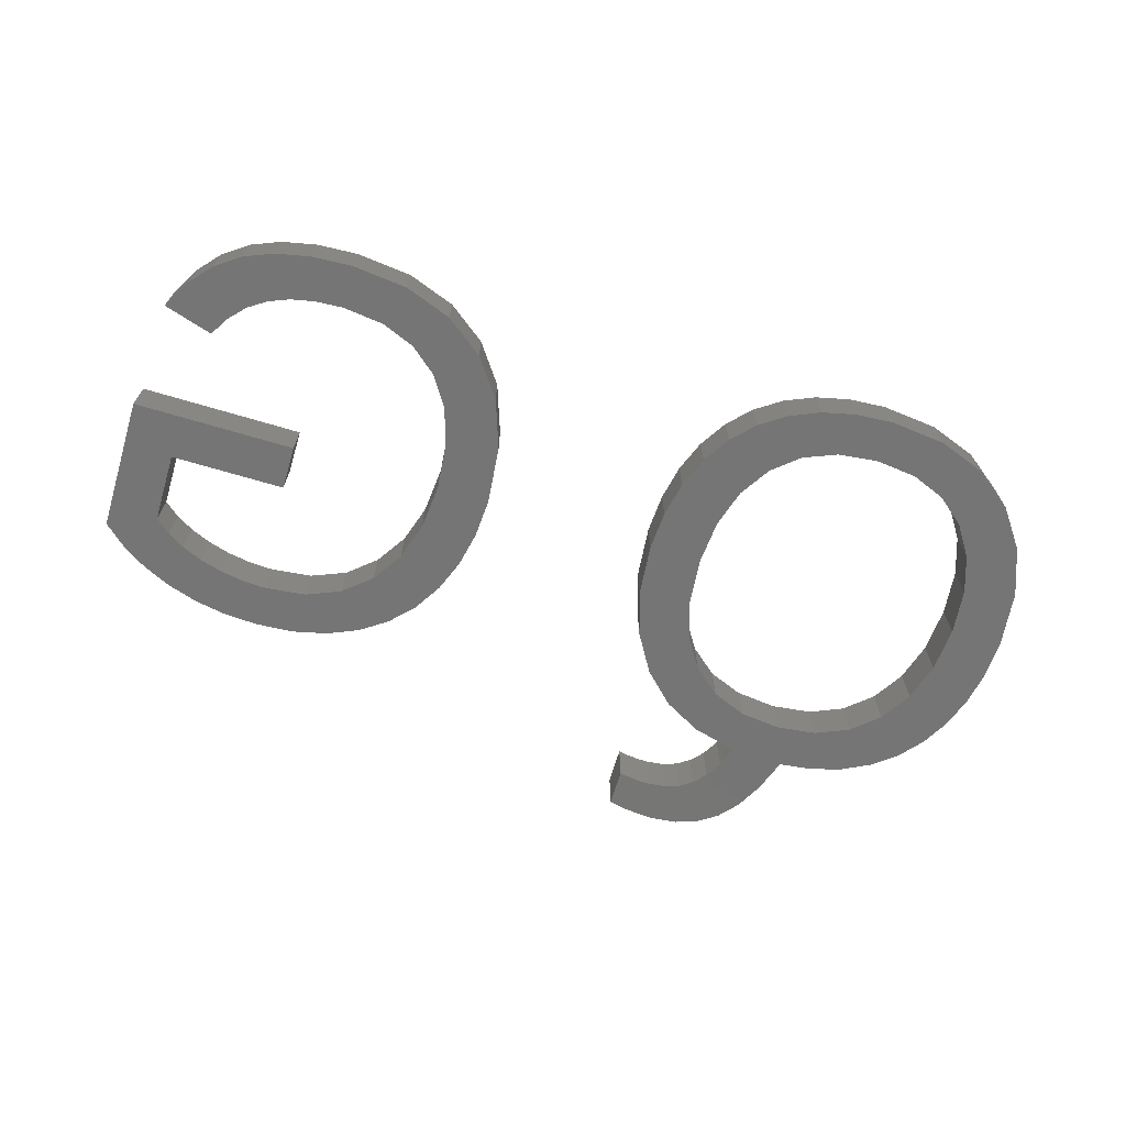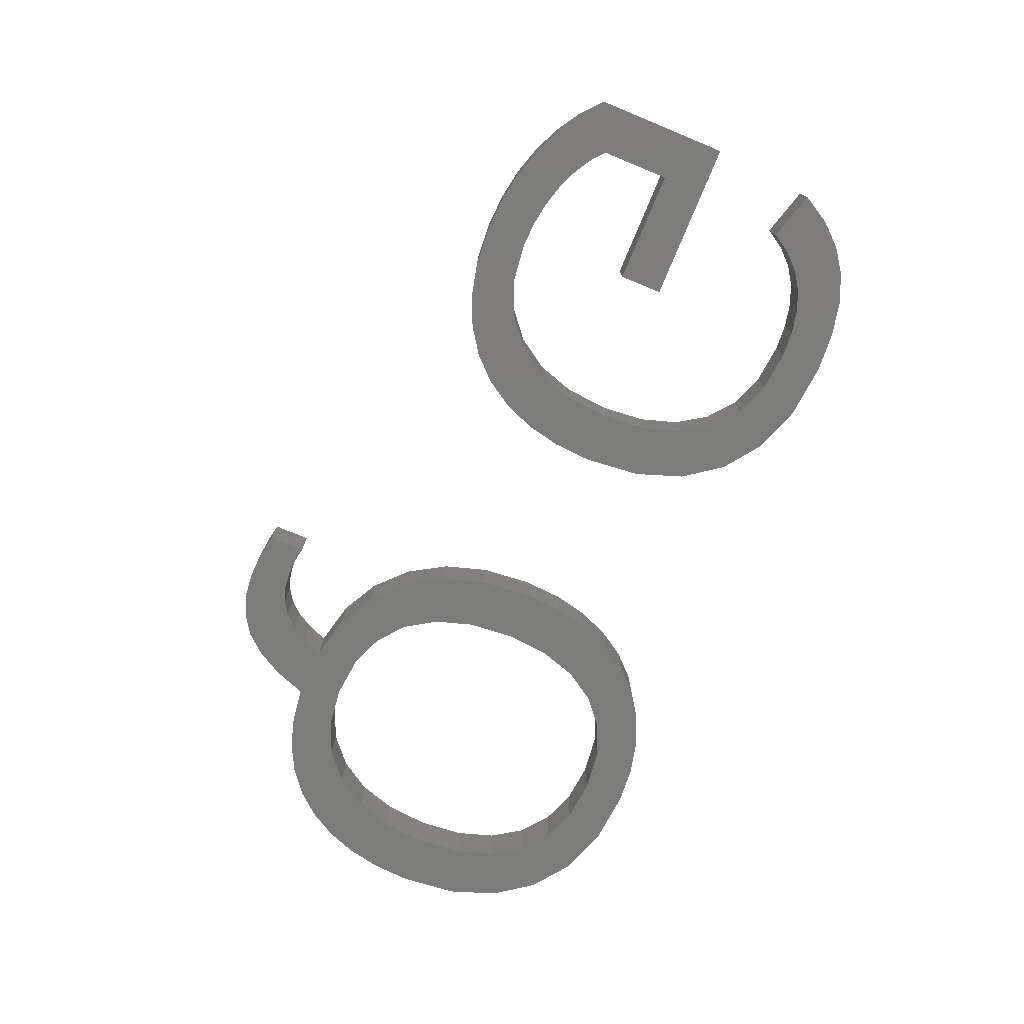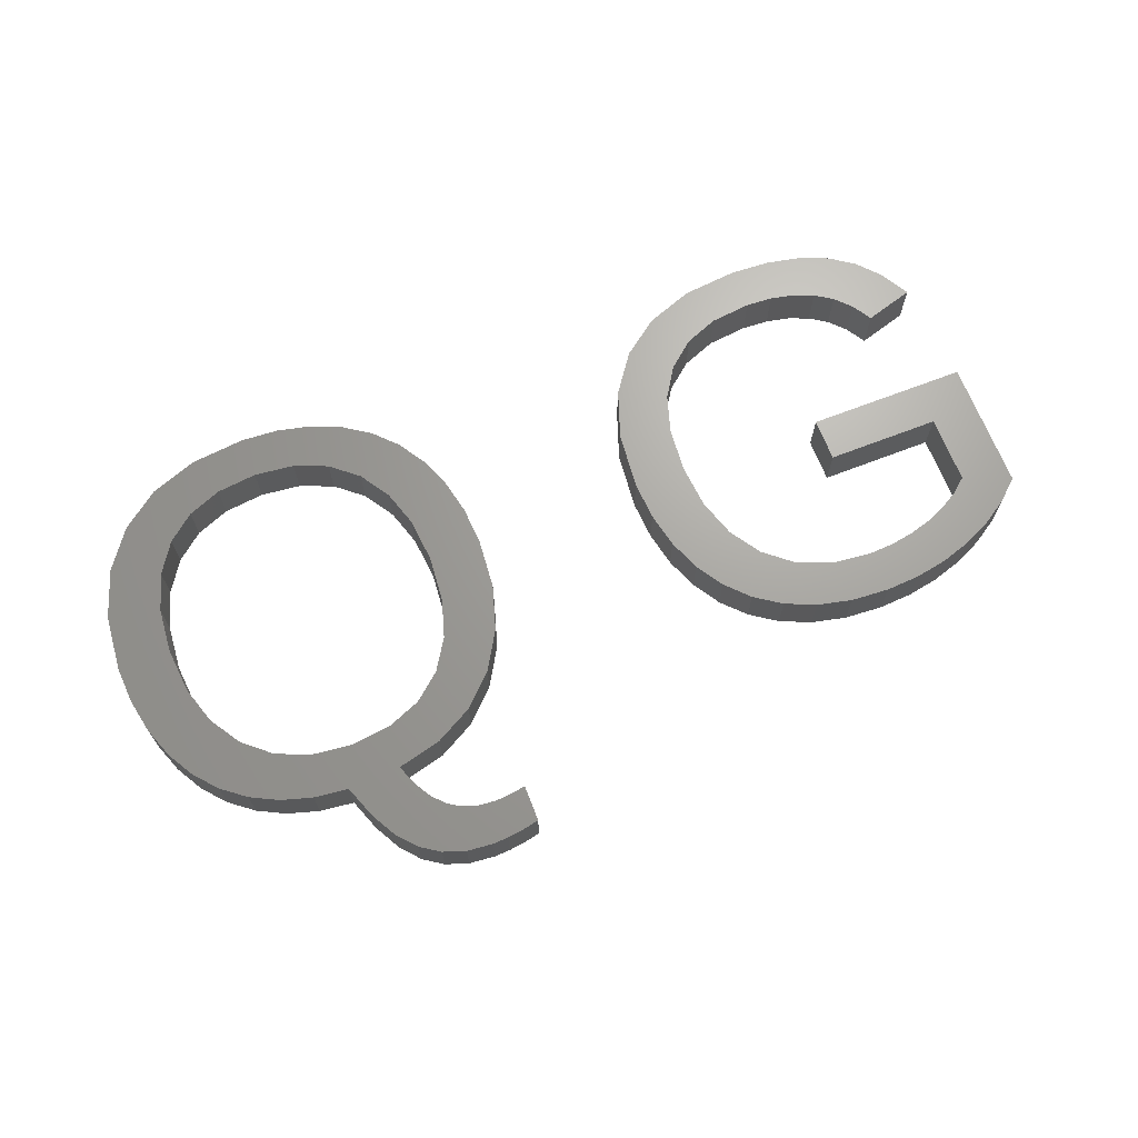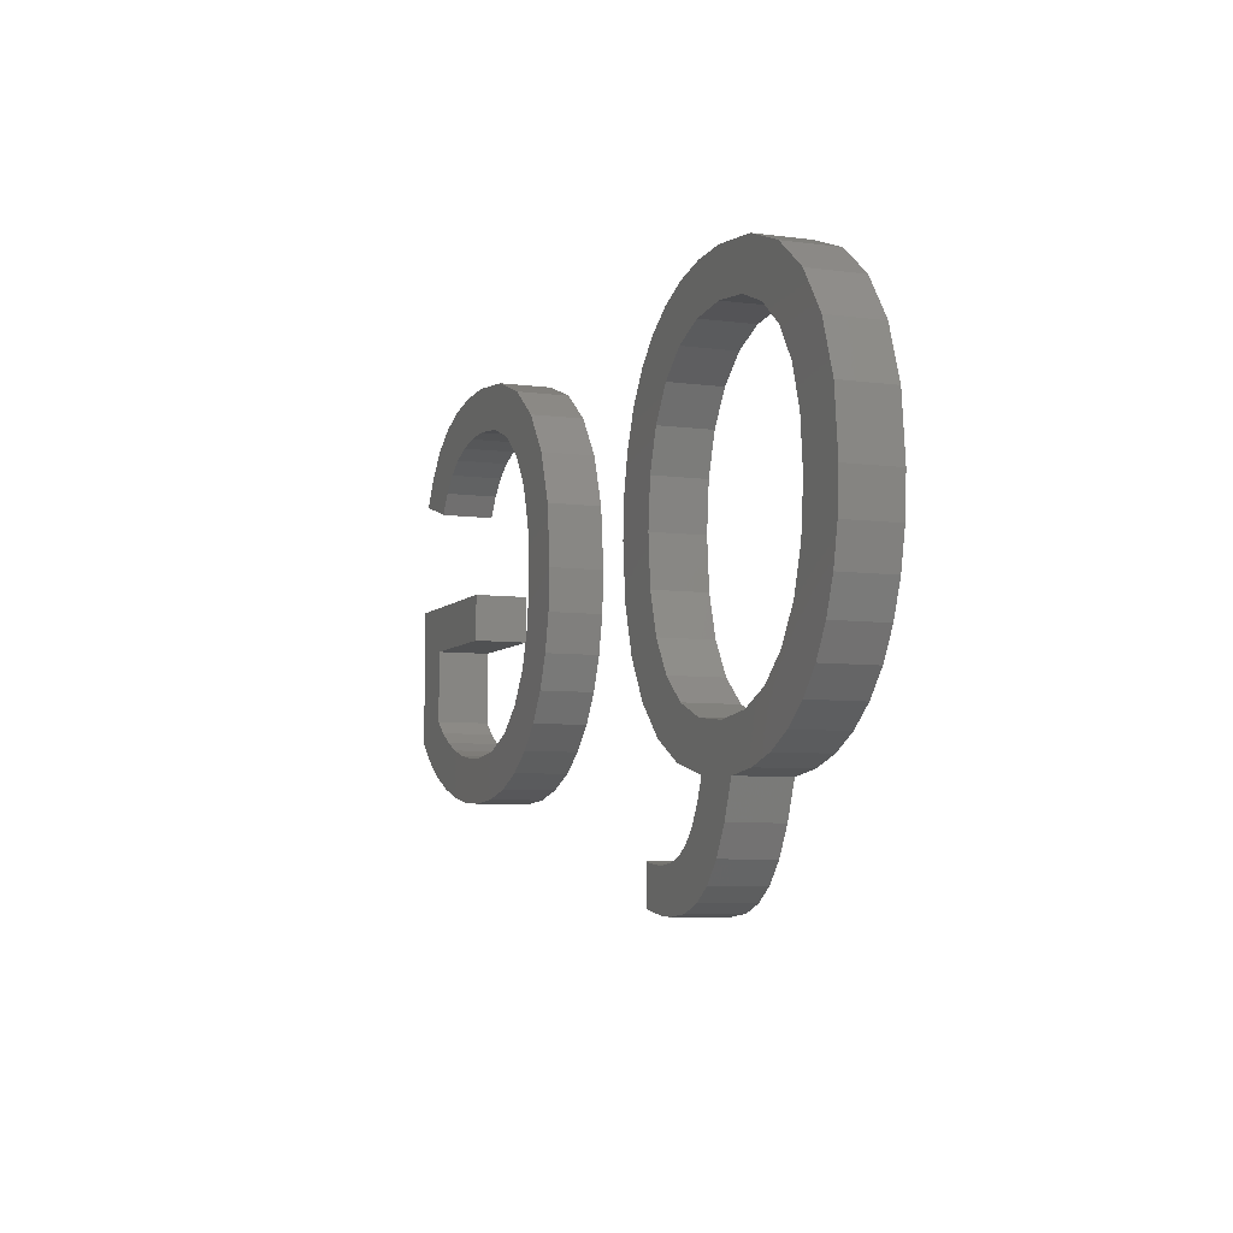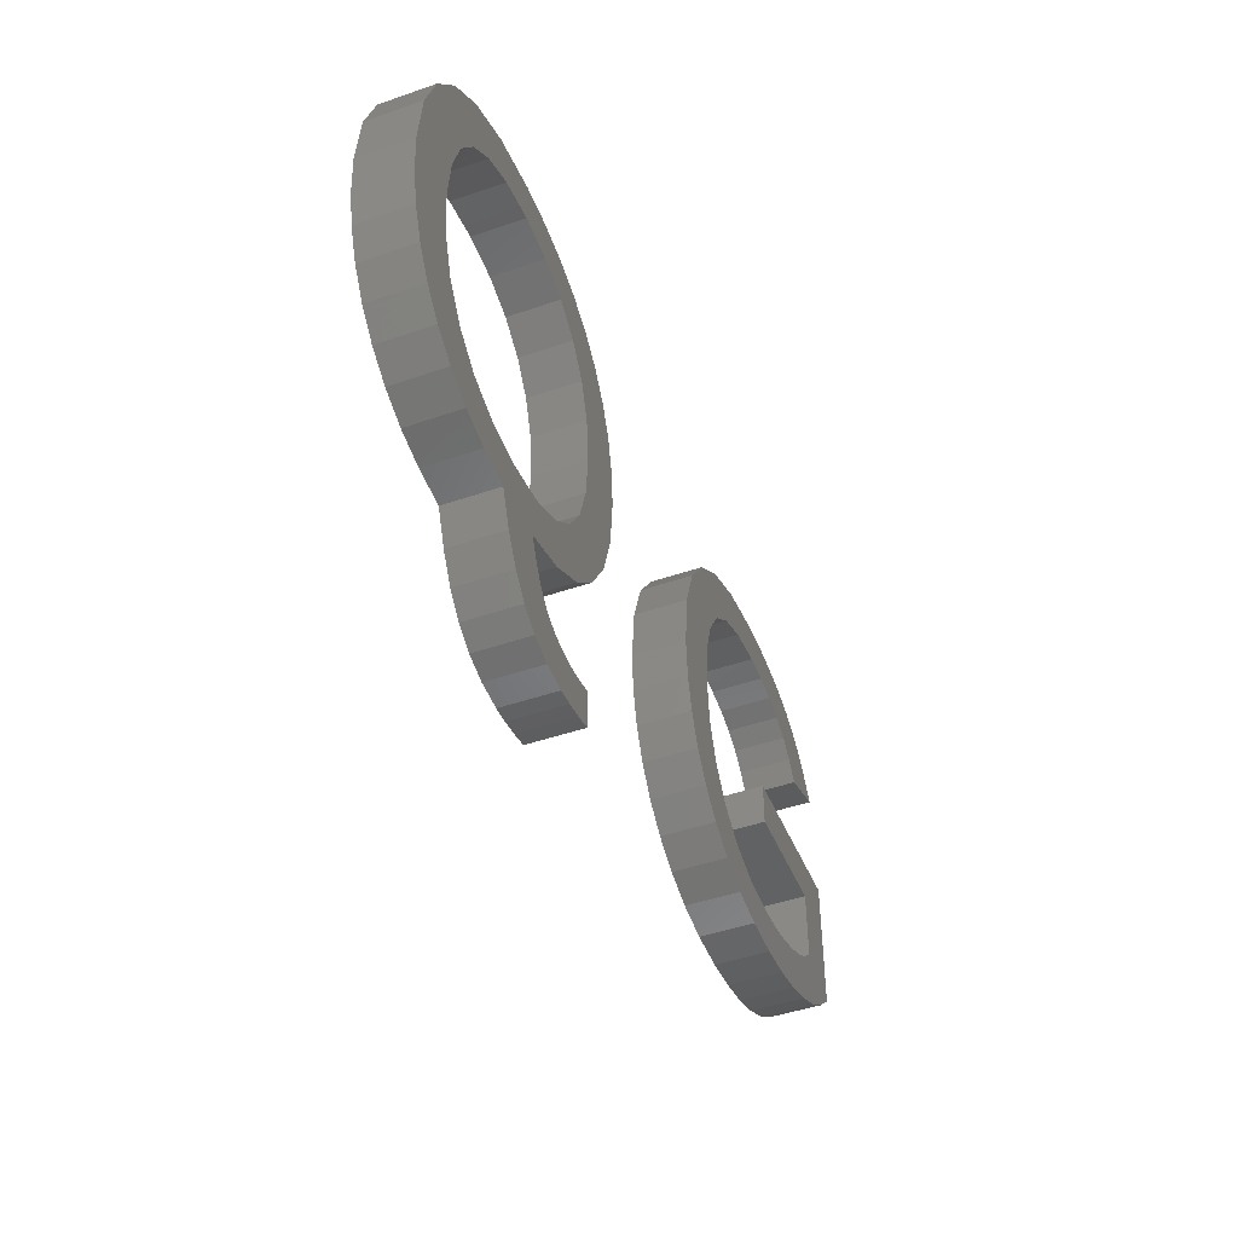
<metadata>
{"format":"stl","ext":"stl","renderer":"f3d","projection":"perspective","resolution":1024,"background":"white","views":[{"elev":-67.8,"azim":163.4,"up":"+Z"},{"elev":-75.4,"azim":67.6,"up":"+Z"},{"elev":68.0,"azim":-21.2,"up":"+Z"},{"elev":-6.6,"azim":-111.7,"up":"+Y"},{"elev":-45.7,"azim":-68.3,"up":"+Y"}]}
</metadata>
<code>
# stl→obj: 260 verts, 516 faces
v 21.64 0.8822 2
v 21.88 2.39 2
v 22.31 1.015 2
v 21.46 2.343 2
v 22.31 2.468 2
v 21.06 2.327 2
v 21 0.8026 2
v 20.38 0.776 2
v 20.37 2.395 2
v 19.35 0.8792 2
v 19.76 2.598 2
v 17.68 1.705 2
v 18.78 3.428 2
v 19.23 2.937 2
v 16.44 3.497 2
v 18.39 4.088 2
v 17.02 2.463 2
v 19.86 5.359 2
v 18.25 6.626 2
v 19.61 7.17 2
v 11.8 9.387 2
v 9.416 9.86 2
v 11.32 10.91 2
v 23.49 8.894 2
v 22.59 7.378 2
v 21.47 9.315 2
v 24.04 10.67 2
v 21.95 10.85 2
v 34.61 5.759 2
v 33.55 6.487 2
v 35.75 7.231 2
v 20.69 8.077 2
v 21.36 6.18 2
v 34.64 8.158 2
v 22.1 12.69 2
v 24.22 12.69 2
v 19.48 20.08 2
v 18.25 18.62 2
v 18.13 20.39 2
v 39.07 12.68 2
v 45.55 12.68 2
v 43.64 10.95 2
v 16.65 18.8 2
v 39.07 10.95 2
v 20.68 17.17 2
v 19.59 18.07 2
v 21.74 18.85 2
v 45.55 7.403 2
v 43.64 8.184 2
v 21.47 15.95 2
v 22.62 17.95 2
v 31.05 12.71 2
v 33.31 14.5 2
v 33.15 12.71 2
v 16.64 20.49 2
v 15.03 18.62 2
v 14.43 20.26 2
v 23.31 16.87 2
v 36.97 18.62 2
v 36.42 20.26 2
v 38.65 20.49 2
v 38.6 18.8 2
v 39.67 18.73 2
v 11.79 15.98 2
v 11.32 14.48 2
v 9.275 14.96 2
v 12.57 19.57 2
v 12.59 17.19 2
v 11.06 18.42 2
v 13.68 18.08 2
v 15.95 4.808 2
v 15.03 6.632 2
v 16.62 6.445 2
v 12.6 8.131 2
v 13.69 7.194 2
v 12.25 5.897 2
v 13.35 5.34 2
v 14.58 4.977 2
v 11.29 6.637 2
v 10.5 7.548 2
v 18.45 1.189 2
v 18.07 4.917 2
v 23.81 15.62 2
v 21.94 14.46 2
v 9.871 8.63 2
v 24.12 14.23 2
v 9.143 11.21 2
v 11.16 12.69 2
v 9.052 12.69 2
v 9.944 16.87 2
v 20.69 19.56 2
v 44.68 6.64 2
v 42.35 7.286 2
v 43.05 7.699 2
v 43.69 6.001 2
v 31.27 15 2
v 33.77 16 2
v 33.04 18.45 2
v 31.93 16.91 2
v 35.62 18.09 2
v 31.15 11.17 2
v 33.32 10.92 2
v 41.54 6.945 2
v 42.57 5.486 2
v 41.36 5.109 2
v 40.09 4.883 2
v 40.66 6.692 2
v 39.72 6.54 2
v 38.75 4.808 2
v 38.75 6.489 2
v 32.67 7.401 2
v 33.81 9.406 2
v 37.13 6.674 2
v 37.22 4.914 2
v 31.45 9.765 2
v 34.55 19.58 2
v 34.55 17.2 2
v 40.24 20.39 2
v 40.62 18.53 2
v 41.44 18.21 2
v 41.61 20.11 2
v 42.77 19.64 2
v 42.15 17.74 2
v 43.75 18.95 2
v 42.75 17.11 2
v 44.56 18.05 2
v 43.24 16.33 2
v 45.21 16.91 2
v 31.96 8.501 2
v 35.85 5.231 2
v 22.31 1.015 4
v 21.88 2.39 4
v 21.64 0.8822 4
v 21.46 2.343 4
v 22.31 2.468 4
v 21.06 2.327 4
v 21 0.8026 4
v 20.38 0.776 4
v 20.37 2.395 4
v 19.76 2.598 4
v 19.35 0.8792 4
v 19.23 2.937 4
v 18.78 3.428 4
v 17.68 1.705 4
v 17.02 2.463 4
v 18.39 4.088 4
v 16.44 3.497 4
v 19.61 7.17 4
v 18.25 6.626 4
v 19.86 5.359 4
v 11.32 10.91 4
v 9.416 9.86 4
v 11.8 9.387 4
v 21.47 9.315 4
v 22.59 7.378 4
v 23.49 8.894 4
v 21.95 10.85 4
v 24.04 10.67 4
v 35.75 7.231 4
v 33.55 6.487 4
v 34.61 5.759 4
v 21.36 6.18 4
v 20.69 8.077 4
v 34.64 8.158 4
v 24.22 12.69 4
v 22.1 12.69 4
v 18.13 20.39 4
v 18.25 18.62 4
v 19.48 20.08 4
v 43.64 10.95 4
v 45.55 12.68 4
v 39.07 12.68 4
v 16.65 18.8 4
v 39.07 10.95 4
v 21.74 18.85 4
v 19.59 18.07 4
v 20.68 17.17 4
v 43.64 8.184 4
v 45.55 7.403 4
v 22.62 17.95 4
v 21.47 15.95 4
v 33.15 12.71 4
v 33.31 14.5 4
v 31.05 12.71 4
v 14.43 20.26 4
v 15.03 18.62 4
v 16.64 20.49 4
v 23.31 16.87 4
v 38.65 20.49 4
v 36.42 20.26 4
v 36.97 18.62 4
v 39.67 18.73 4
v 38.6 18.8 4
v 9.275 14.96 4
v 11.32 14.48 4
v 11.79 15.98 4
v 11.06 18.42 4
v 12.59 17.19 4
v 12.57 19.57 4
v 13.68 18.08 4
v 16.62 6.445 4
v 15.03 6.632 4
v 15.95 4.808 4
v 12.25 5.897 4
v 13.69 7.194 4
v 12.6 8.131 4
v 13.35 5.34 4
v 14.58 4.977 4
v 11.29 6.637 4
v 10.5 7.548 4
v 18.45 1.189 4
v 18.07 4.917 4
v 21.94 14.46 4
v 23.81 15.62 4
v 9.871 8.63 4
v 24.12 14.23 4
v 11.16 12.69 4
v 9.143 11.21 4
v 9.052 12.69 4
v 9.944 16.87 4
v 20.69 19.56 4
v 44.68 6.64 4
v 43.69 6.001 4
v 43.05 7.699 4
v 42.35 7.286 4
v 33.77 16 4
v 31.27 15 4
v 31.93 16.91 4
v 33.04 18.45 4
v 35.62 18.09 4
v 33.32 10.92 4
v 31.15 11.17 4
v 42.57 5.486 4
v 41.54 6.945 4
v 40.66 6.692 4
v 40.09 4.883 4
v 41.36 5.109 4
v 39.72 6.54 4
v 38.75 4.808 4
v 38.75 6.489 4
v 33.81 9.406 4
v 32.67 7.401 4
v 37.22 4.914 4
v 37.13 6.674 4
v 31.45 9.765 4
v 34.55 17.2 4
v 34.55 19.58 4
v 40.62 18.53 4
v 40.24 20.39 4
v 41.61 20.11 4
v 41.44 18.21 4
v 42.15 17.74 4
v 42.77 19.64 4
v 42.75 17.11 4
v 43.75 18.95 4
v 44.56 18.05 4
v 45.21 16.91 4
v 43.24 16.33 4
v 31.96 8.501 4
v 35.85 5.231 4
f 1 2 3
f 4 2 1
f 2 5 3
f 6 4 1
f 7 6 1
f 7 8 6
f 6 8 9
f 9 10 11
f 12 13 14
f 15 16 17
f 18 19 20
f 21 22 23
f 24 25 26
f 27 24 28
f 29 30 31
f 32 25 33
f 31 30 34
f 35 36 27
f 37 38 39
f 40 41 42
f 43 39 38
f 40 42 44
f 45 46 47
f 48 49 42
f 50 45 51
f 52 53 54
f 55 56 57
f 58 50 51
f 59 60 61
f 62 61 63
f 64 65 66
f 67 68 69
f 57 56 70
f 71 72 73
f 74 75 76
f 75 72 77
f 77 72 78
f 78 72 71
f 79 74 76
f 80 74 79
f 17 16 13
f 81 12 14
f 15 82 16
f 73 82 71
f 71 82 15
f 17 13 12
f 11 81 14
f 11 10 81
f 9 8 10
f 50 83 84
f 85 21 80
f 75 77 76
f 36 35 86
f 80 21 74
f 85 22 21
f 23 87 88
f 22 87 23
f 88 89 65
f 87 89 88
f 65 89 66
f 64 90 69
f 66 90 64
f 68 64 69
f 70 68 67
f 57 70 67
f 43 55 39
f 56 55 43
f 37 46 38
f 46 91 47
f 37 91 46
f 45 47 51
f 58 83 50
f 84 86 35
f 83 86 84
f 27 28 35
f 24 26 28
f 25 32 26
f 33 20 32
f 33 18 20
f 18 82 19
f 19 82 73
f 48 92 49
f 93 94 95
f 53 96 97
f 98 97 99
f 59 100 60
f 101 54 102
f 103 93 104
f 105 106 107
f 42 41 48
f 94 92 95
f 49 92 94
f 95 104 93
f 104 105 103
f 103 105 107
f 107 106 108
f 108 106 109
f 110 108 109
f 111 112 34
f 113 110 114
f 115 102 112
f 116 117 98
f 116 60 100
f 62 59 61
f 63 118 119
f 63 61 118
f 120 119 121
f 121 119 118
f 122 123 120
f 124 125 123
f 124 126 125
f 127 126 128
f 125 126 127
f 122 124 123
f 121 122 120
f 117 116 100
f 97 98 117
f 99 97 96
f 96 53 52
f 52 54 101
f 101 102 115
f 115 112 129
f 129 112 111
f 111 34 30
f 31 130 29
f 31 113 130
f 130 113 114
f 114 110 109
f 131 132 133
f 133 132 134
f 131 135 132
f 133 134 136
f 133 136 137
f 136 138 137
f 139 138 136
f 140 141 139
f 142 143 144
f 145 146 147
f 148 149 150
f 151 152 153
f 154 155 156
f 157 156 158
f 159 160 161
f 162 155 163
f 164 160 159
f 158 165 166
f 167 168 169
f 170 171 172
f 168 167 173
f 174 170 172
f 175 176 177
f 170 178 179
f 180 177 181
f 182 183 184
f 185 186 187
f 180 181 188
f 189 190 191
f 192 189 193
f 194 195 196
f 197 198 199
f 200 186 185
f 201 202 203
f 204 205 206
f 207 202 205
f 208 202 207
f 203 202 208
f 204 206 209
f 209 206 210
f 143 146 145
f 142 144 211
f 146 212 147
f 203 212 201
f 147 212 203
f 144 143 145
f 142 211 140
f 211 141 140
f 141 138 139
f 213 214 181
f 210 153 215
f 204 207 205
f 216 166 165
f 206 153 210
f 153 152 215
f 217 218 151
f 151 218 152
f 195 219 217
f 217 219 218
f 194 219 195
f 197 220 196
f 196 220 194
f 197 196 198
f 199 198 200
f 199 200 185
f 167 187 173
f 173 187 186
f 168 176 169
f 175 221 176
f 176 221 169
f 180 175 177
f 181 214 188
f 166 216 213
f 213 216 214
f 166 157 158
f 157 154 156
f 154 163 155
f 163 148 162
f 148 150 162
f 149 212 150
f 201 212 149
f 178 222 179
f 223 224 225
f 226 227 183
f 228 226 229
f 190 230 191
f 231 182 232
f 233 225 234
f 235 236 237
f 179 171 170
f 223 222 224
f 224 222 178
f 225 233 223
f 234 237 233
f 235 237 234
f 238 236 235
f 239 236 238
f 239 238 240
f 164 241 242
f 243 240 244
f 241 231 245
f 229 246 247
f 230 190 247
f 189 191 193
f 248 249 192
f 249 189 192
f 250 248 251
f 249 248 250
f 251 252 253
f 252 254 255
f 254 256 255
f 257 256 258
f 258 256 254
f 252 255 253
f 251 253 250
f 230 247 246
f 246 229 226
f 227 226 228
f 184 183 227
f 232 182 184
f 245 231 232
f 259 241 245
f 242 241 259
f 160 164 242
f 161 260 159
f 260 244 159
f 243 244 260
f 239 240 243
f 1 137 7
f 1 133 137
f 3 133 1
f 3 131 133
f 5 131 3
f 5 135 131
f 2 135 5
f 2 132 135
f 4 132 2
f 4 134 132
f 6 134 4
f 6 136 134
f 9 136 6
f 9 139 136
f 11 139 9
f 11 140 139
f 14 140 11
f 14 142 140
f 13 142 14
f 13 143 142
f 16 143 13
f 16 146 143
f 82 146 16
f 82 212 146
f 18 212 82
f 18 150 212
f 33 150 18
f 33 162 150
f 25 162 33
f 25 155 162
f 24 155 25
f 24 156 155
f 27 156 24
f 27 158 156
f 36 158 27
f 36 165 158
f 86 165 36
f 86 216 165
f 83 216 86
f 83 214 216
f 58 214 83
f 58 188 214
f 51 188 58
f 51 180 188
f 47 180 51
f 47 175 180
f 91 175 47
f 91 221 175
f 37 221 91
f 37 169 221
f 39 169 37
f 39 167 169
f 55 167 39
f 55 187 167
f 57 187 55
f 57 185 187
f 67 185 57
f 67 199 185
f 69 199 67
f 69 197 199
f 90 197 69
f 90 220 197
f 66 220 90
f 66 194 220
f 89 194 66
f 89 219 194
f 87 219 89
f 87 218 219
f 22 218 87
f 22 152 218
f 85 152 22
f 85 215 152
f 80 215 85
f 80 210 215
f 79 210 80
f 79 209 210
f 76 209 79
f 76 204 209
f 77 204 76
f 77 207 204
f 78 207 77
f 78 208 207
f 71 208 78
f 71 203 208
f 15 203 71
f 15 147 203
f 17 147 15
f 17 145 147
f 12 145 17
f 12 144 145
f 81 144 12
f 81 211 144
f 10 211 81
f 10 141 211
f 8 141 10
f 8 138 141
f 7 138 8
f 7 137 138
f 75 205 72
f 202 72 205
f 74 206 75
f 205 75 206
f 21 153 74
f 206 74 153
f 23 151 21
f 153 21 151
f 88 217 23
f 151 23 217
f 65 195 88
f 217 88 195
f 64 196 65
f 195 65 196
f 68 198 64
f 196 64 198
f 70 200 68
f 198 68 200
f 56 186 70
f 200 70 186
f 43 173 56
f 186 56 173
f 38 168 43
f 173 43 168
f 46 176 38
f 168 38 176
f 45 177 46
f 176 46 177
f 50 181 45
f 177 45 181
f 84 213 50
f 181 50 213
f 35 166 84
f 213 84 166
f 28 157 35
f 166 35 157
f 26 154 28
f 157 28 154
f 32 163 26
f 154 26 163
f 20 148 32
f 163 32 148
f 19 149 20
f 148 20 149
f 73 201 19
f 149 19 201
f 72 202 73
f 201 73 202
f 105 236 106
f 105 237 236
f 104 237 105
f 104 233 237
f 95 233 104
f 95 223 233
f 92 223 95
f 92 222 223
f 48 222 92
f 48 179 222
f 41 179 48
f 41 171 179
f 40 171 41
f 40 172 171
f 44 172 40
f 44 174 172
f 42 174 44
f 42 170 174
f 49 170 42
f 49 178 170
f 94 178 49
f 94 224 178
f 93 224 94
f 93 225 224
f 103 225 93
f 103 234 225
f 107 234 103
f 107 235 234
f 108 235 107
f 108 238 235
f 110 238 108
f 110 240 238
f 113 240 110
f 113 244 240
f 31 244 113
f 31 159 244
f 34 159 31
f 34 164 159
f 112 164 34
f 112 241 164
f 102 241 112
f 102 231 241
f 54 231 102
f 54 182 231
f 53 182 54
f 53 183 182
f 97 183 53
f 97 226 183
f 117 226 97
f 117 246 226
f 100 246 117
f 100 230 246
f 59 230 100
f 59 191 230
f 62 191 59
f 62 193 191
f 63 193 62
f 63 192 193
f 119 192 63
f 119 248 192
f 120 248 119
f 120 251 248
f 123 251 120
f 123 252 251
f 125 252 123
f 125 254 252
f 127 254 125
f 127 258 254
f 128 258 127
f 128 257 258
f 126 257 128
f 126 256 257
f 124 256 126
f 124 255 256
f 122 255 124
f 122 253 255
f 121 253 122
f 121 250 253
f 118 250 121
f 118 249 250
f 61 249 118
f 61 189 249
f 60 189 61
f 60 190 189
f 116 190 60
f 116 247 190
f 98 247 116
f 98 229 247
f 99 229 98
f 99 228 229
f 96 228 99
f 96 227 228
f 52 227 96
f 52 184 227
f 101 184 52
f 101 232 184
f 115 232 101
f 115 245 232
f 129 245 115
f 129 259 245
f 111 259 129
f 111 242 259
f 30 242 111
f 30 160 242
f 29 160 30
f 29 161 160
f 130 161 29
f 130 260 161
f 114 260 130
f 114 243 260
f 109 243 114
f 109 239 243
f 106 239 109
f 106 236 239

</code>
